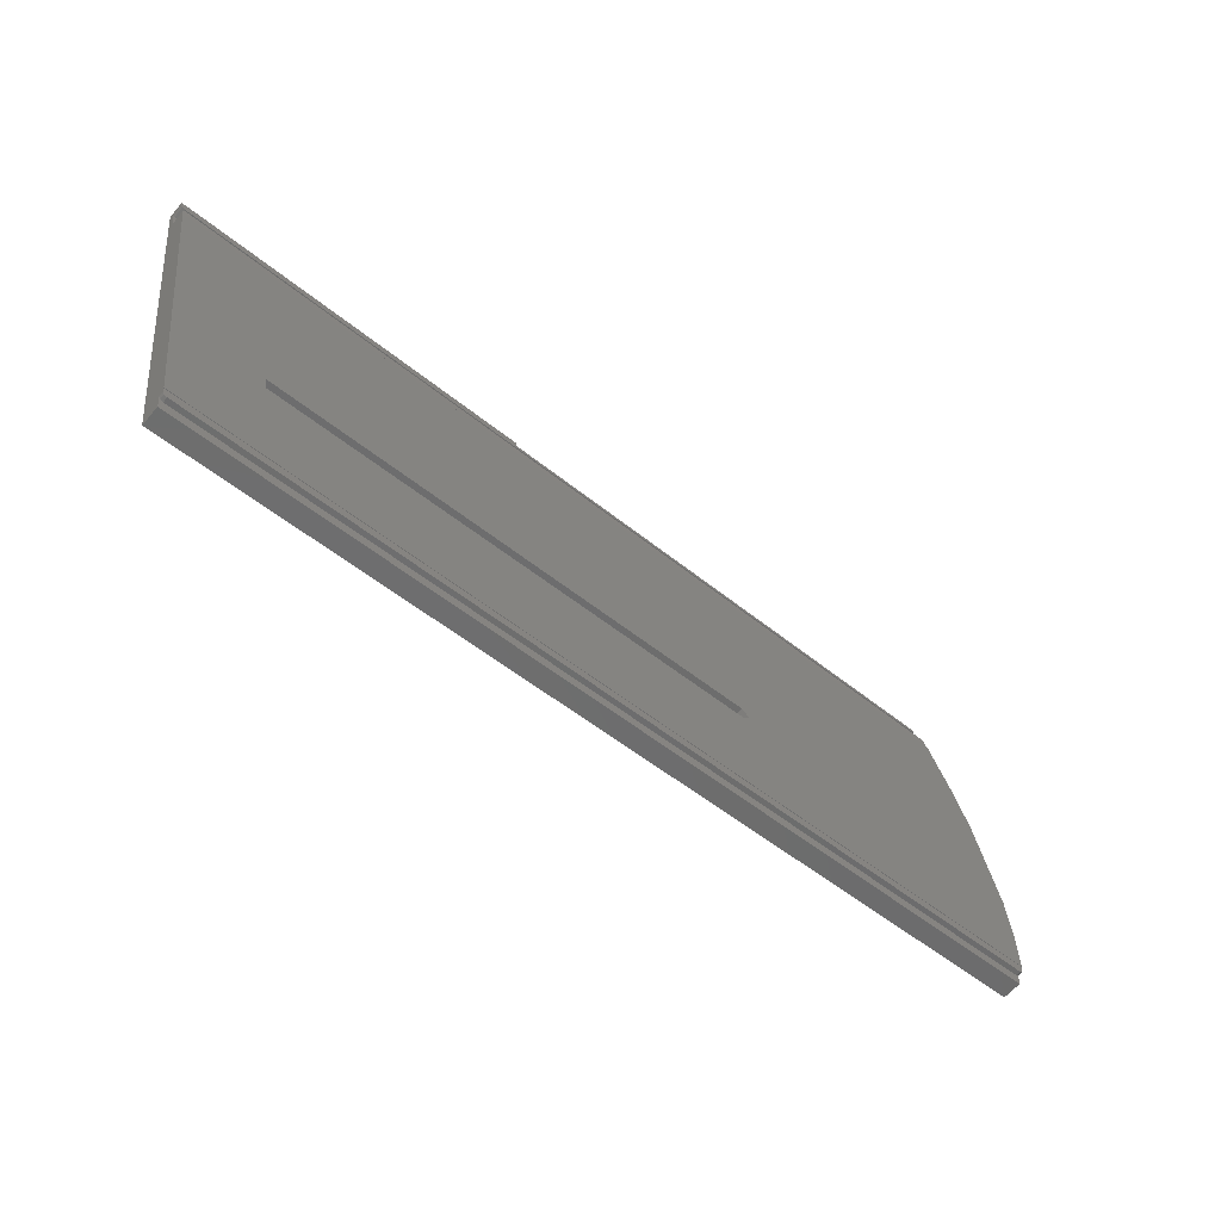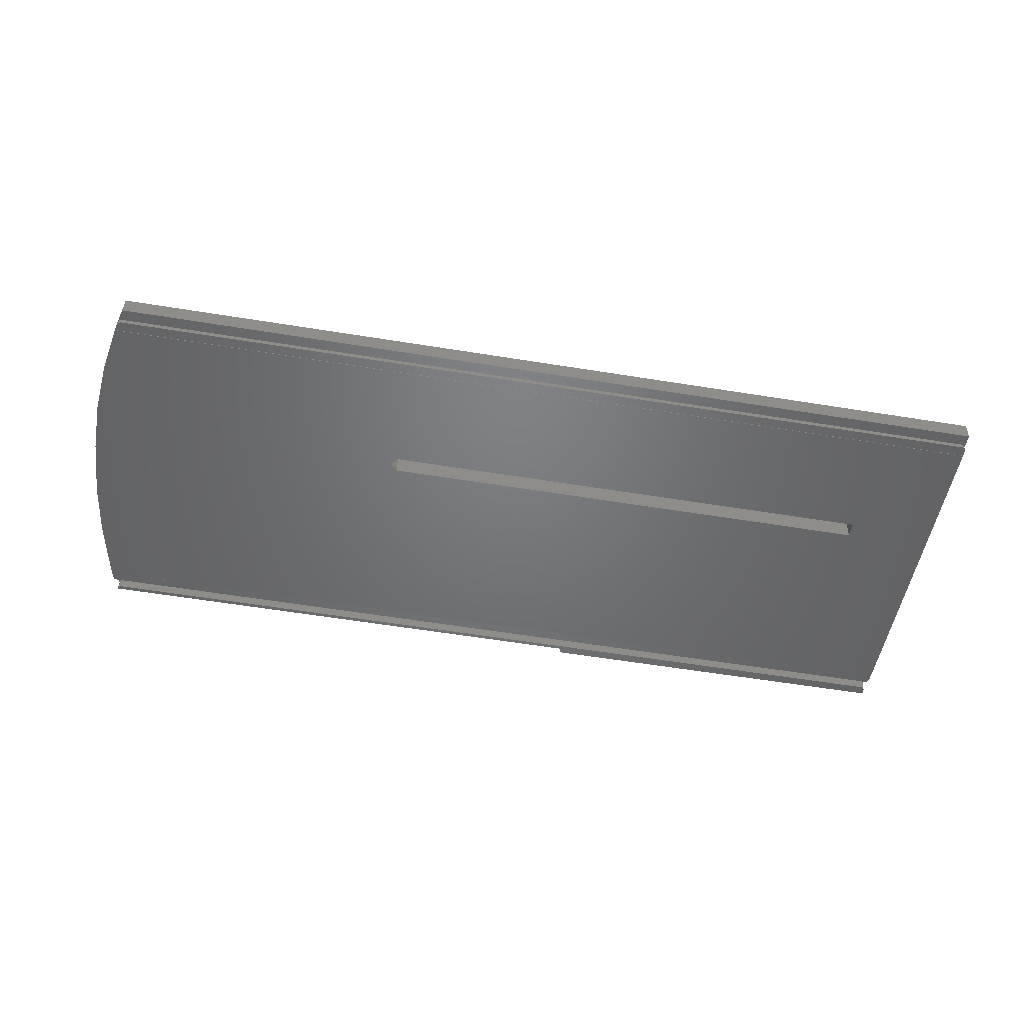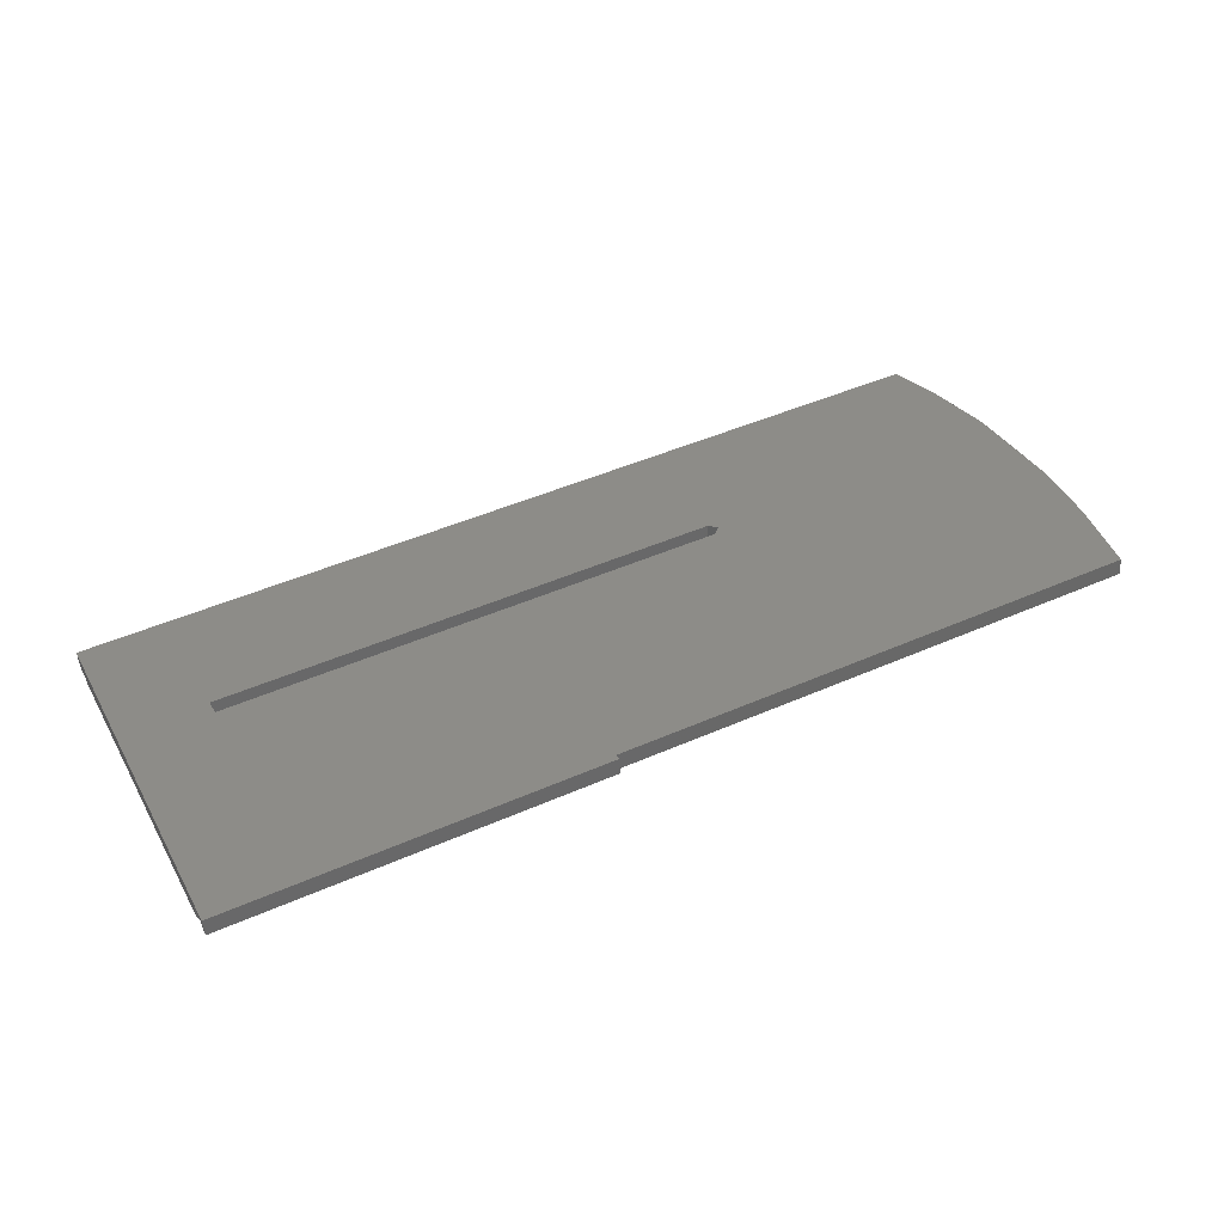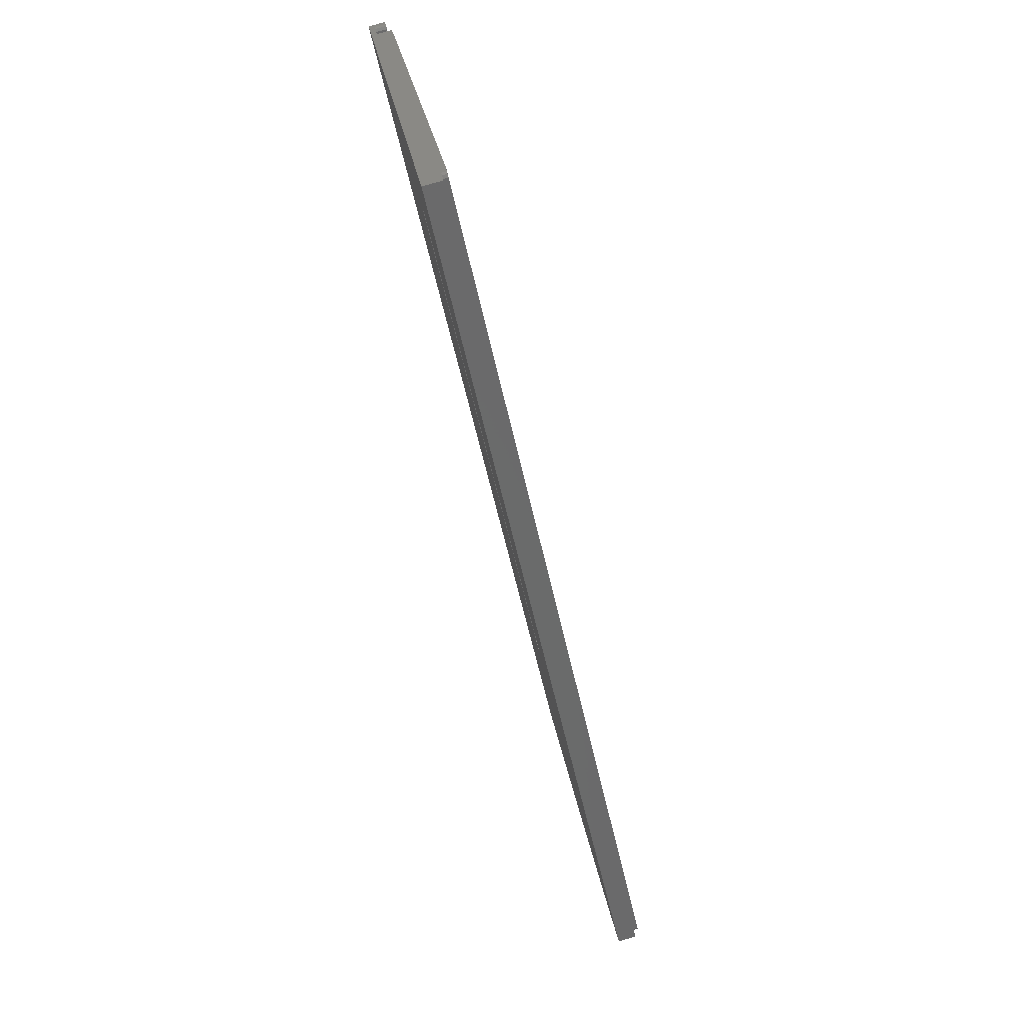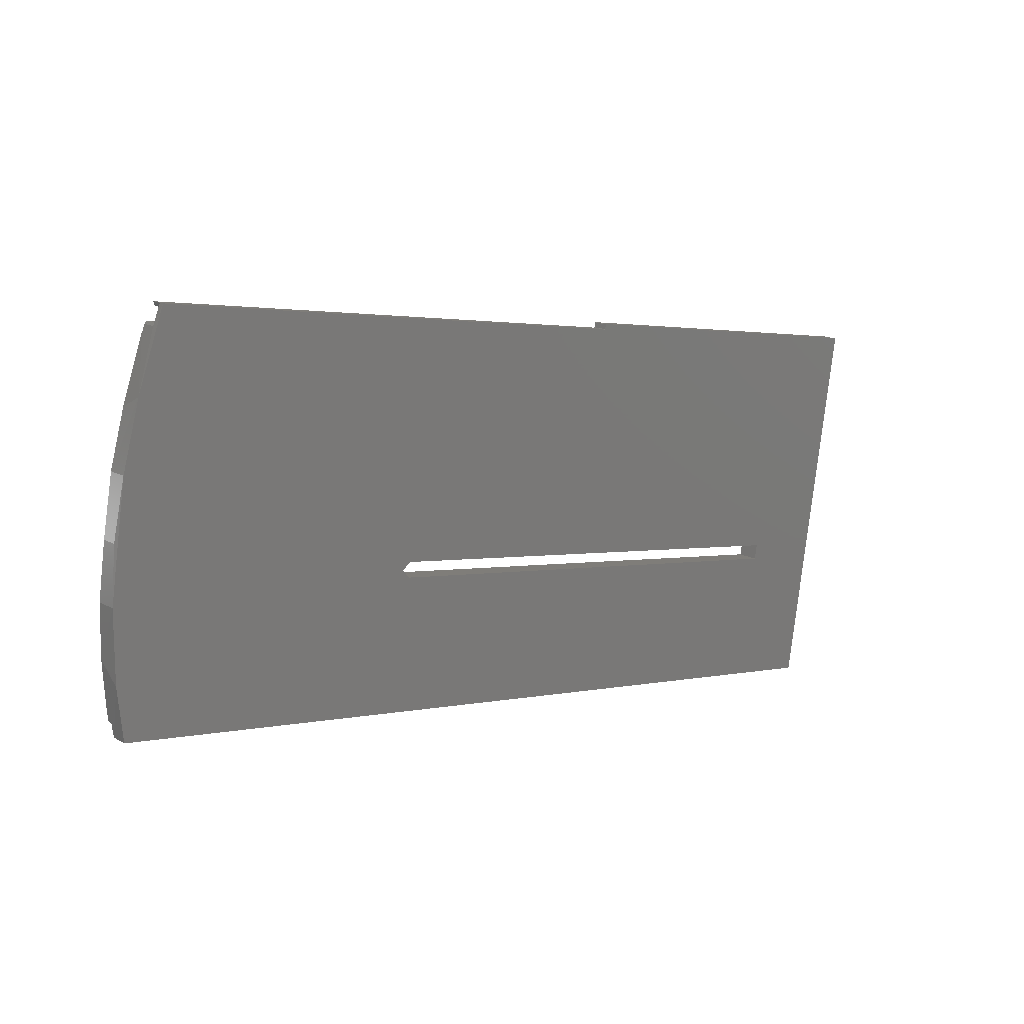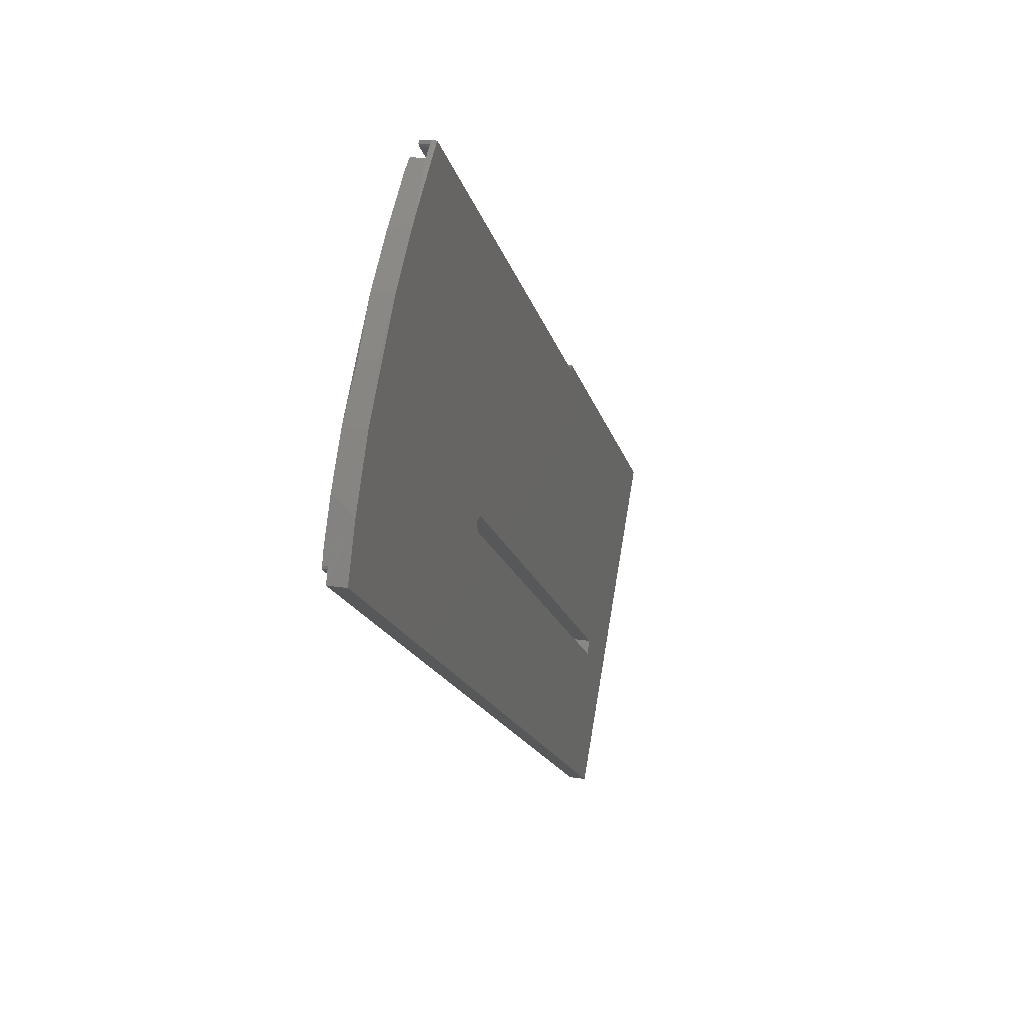
<metadata>
{"format":"stl","ext":"stl","renderer":"f3d","projection":"perspective","resolution":1024,"background":"white","views":[{"elev":-51.2,"azim":-41.7,"up":"+Z"},{"elev":-60.4,"azim":170.7,"up":"+Y"},{"elev":46.8,"azim":-26.5,"up":"+Y"},{"elev":-55.0,"azim":-78.0,"up":"+Z"},{"elev":1.8,"azim":138.7,"up":"+Z"},{"elev":-17.8,"azim":104.0,"up":"+Z"}]}
</metadata>
<code>
# stl→obj: 85 verts, 170 faces
v -189 -79.88 -468.7
v -189 -71.61 -399.6
v -189 -71.39 -398.4
v -16.32 -71.61 -399.6
v -189 -68.64 -398.9
v -188.8 -71.3 -397.9
v -189 -71.71 -399.6
v -16.32 -71.71 -399.6
v -189 -83.55 -463.7
v -189 -83.63 -463.7
v -172.2 -79.61 -442.1
v -74.96 -79.06 -439.1
v -172.2 -79.06 -439.1
v -16.08 -83.55 -463.7
v -16.08 -83.63 -463.7
v -189 -82.85 -465.1
v -189 -83.77 -465
v -188.8 -83.86 -465.5
v -17.18 -83.9 -465.7
v -188.3 -83.9 -465.7
v -16.72 -83.87 -465.5
v -16.27 -83.68 -464.4
v -16.46 -83.8 -465.1
v -188.8 -82.94 -465.6
v -189 -83.37 -468.1
v -17.24 -79.88 -468.7
v -17.24 -83.37 -468.1
v -188.3 -82.98 -465.9
v -189 -67.95 -394.9
v -189 -66.74 -394
v -172.2 -74.81 -439.9
v -74.96 -75.33 -442.8
v -172.2 -75.33 -442.8
v -189 -69.84 -393.4
v -118 -69.84 -393.4
v -118 -66.74 -394
v -189 -70.04 -394.6
v -188.8 -70.13 -395.1
v -188.3 -70.17 -395.3
v -188.8 -68.04 -395.5
v -188.8 -68.55 -398.4
v -14.76 -78.13 -458.8
v -17.18 -82.98 -465.9
v -16.85 -83.13 -466.7
v -14.41 -69.61 -410.3
v -17.51 -66.93 -395.1
v -16.72 -82.95 -465.7
v -16.46 -82.88 -465.3
v -14.1 -81.9 -454.4
v -14.06 -73.99 -411.9
v -73.46 -79.33 -440.6
v -12.84 -80.06 -444.5
v -12.84 -75.97 -422.5
v -12.39 -77.63 -433.9
v -12.84 -71.88 -423.2
v -12.84 -75.76 -445.2
v -12.39 -74.32 -434.5
v -74.96 -79.61 -442.1
v -74.96 -74.81 -439.9
v -73.46 -75.07 -441.4
v -188.3 -68.51 -398.1
v -188.3 -71.26 -397.7
v -17.35 -71.26 -397.7
v -17.35 -68.51 -398.1
v -16.88 -71.29 -397.8
v -188.3 -68.08 -395.7
v -18.26 -68.08 -395.7
v -17.71 -68.04 -395.4
v -17.51 -67.94 -394.9
v -17.05 -68.28 -396.8
v -16.88 -68.54 -398.3
v -18.26 -70.17 -395.3
v -17.71 -70.13 -395.1
v -17.51 -70.03 -394.5
v -117.8 -66.93 -395.1
v -16.62 -68.61 -398.7
v -16.62 -71.37 -398.2
v -16.47 -71.49 -398.9
v -117.8 -70.03 -394.5
v -117.9 -70.01 -394.4
v -117.9 -70.03 -394.5
v -117.9 -69.85 -393.5
v -117.9 -66.75 -394
v -117.9 -66.91 -395
v -117.9 -66.92 -395
f 1 2 3
f 4 3 2
f 5 1 3
f 6 5 3
f 6 3 4
f 1 7 2
f 8 2 7
f 4 2 8
f 9 10 7
f 11 7 10
f 1 9 7
f 12 8 7
f 13 12 7
f 11 13 7
f 14 10 9
f 11 10 15
f 14 15 10
f 16 17 9
f 18 9 17
f 1 16 9
f 19 9 20
f 18 20 9
f 21 9 19
f 22 9 23
f 21 23 9
f 14 9 22
f 24 17 16
f 18 17 24
f 1 25 16
f 24 16 25
f 26 25 1
f 26 27 25
f 28 25 27
f 24 25 28
f 29 30 1
f 31 1 30
f 5 29 1
f 32 26 1
f 33 32 1
f 31 33 1
f 29 34 30
f 35 30 34
f 36 30 35
f 31 30 36
f 29 37 34
f 38 34 37
f 35 34 39
f 38 39 34
f 40 37 29
f 38 37 40
f 41 29 5
f 41 40 29
f 6 41 5
f 42 27 26
f 43 28 27
f 44 43 27
f 42 44 27
f 45 42 26
f 46 45 26
f 32 46 26
f 20 28 43
f 18 24 28
f 18 28 20
f 44 47 43
f 19 43 47
f 19 20 43
f 44 48 47
f 21 47 48
f 21 19 47
f 42 48 44
f 23 48 42
f 21 48 23
f 49 50 8
f 4 8 50
f 15 49 8
f 51 15 8
f 51 8 12
f 52 53 50
f 45 50 53
f 49 52 50
f 4 50 45
f 54 53 52
f 45 53 55
f 54 55 53
f 56 52 49
f 57 52 56
f 57 54 52
f 42 49 15
f 56 49 42
f 58 11 15
f 51 58 15
f 14 42 15
f 59 12 13
f 60 51 12
f 60 12 59
f 33 13 11
f 31 59 13
f 31 13 33
f 33 11 58
f 32 58 51
f 33 58 32
f 32 51 60
f 61 62 63
f 4 63 62
f 64 61 63
f 65 64 63
f 65 63 4
f 41 62 61
f 6 62 41
f 6 4 62
f 66 61 64
f 66 40 61
f 41 61 40
f 67 66 64
f 68 67 64
f 69 68 64
f 70 69 64
f 71 70 64
f 65 71 64
f 38 40 66
f 39 66 67
f 38 66 39
f 72 67 68
f 72 39 67
f 73 68 69
f 73 72 68
f 46 69 70
f 73 69 74
f 75 74 69
f 75 69 46
f 71 76 70
f 46 70 76
f 77 76 71
f 46 76 45
f 4 45 76
f 78 4 76
f 77 78 76
f 65 77 71
f 79 39 72
f 80 35 39
f 81 80 39
f 79 81 39
f 73 79 72
f 80 82 35
f 83 35 82
f 83 36 35
f 84 82 80
f 83 82 84
f 84 80 81
f 85 81 79
f 84 81 85
f 73 74 79
f 75 79 74
f 85 79 75
f 31 36 83
f 55 56 42
f 45 55 42
f 22 23 42
f 14 22 42
f 57 56 55
f 57 55 54
f 59 75 46
f 60 59 46
f 32 60 46
f 31 85 75
f 31 75 59
f 31 84 85
f 31 83 84
f 77 4 78
f 65 4 77

</code>
